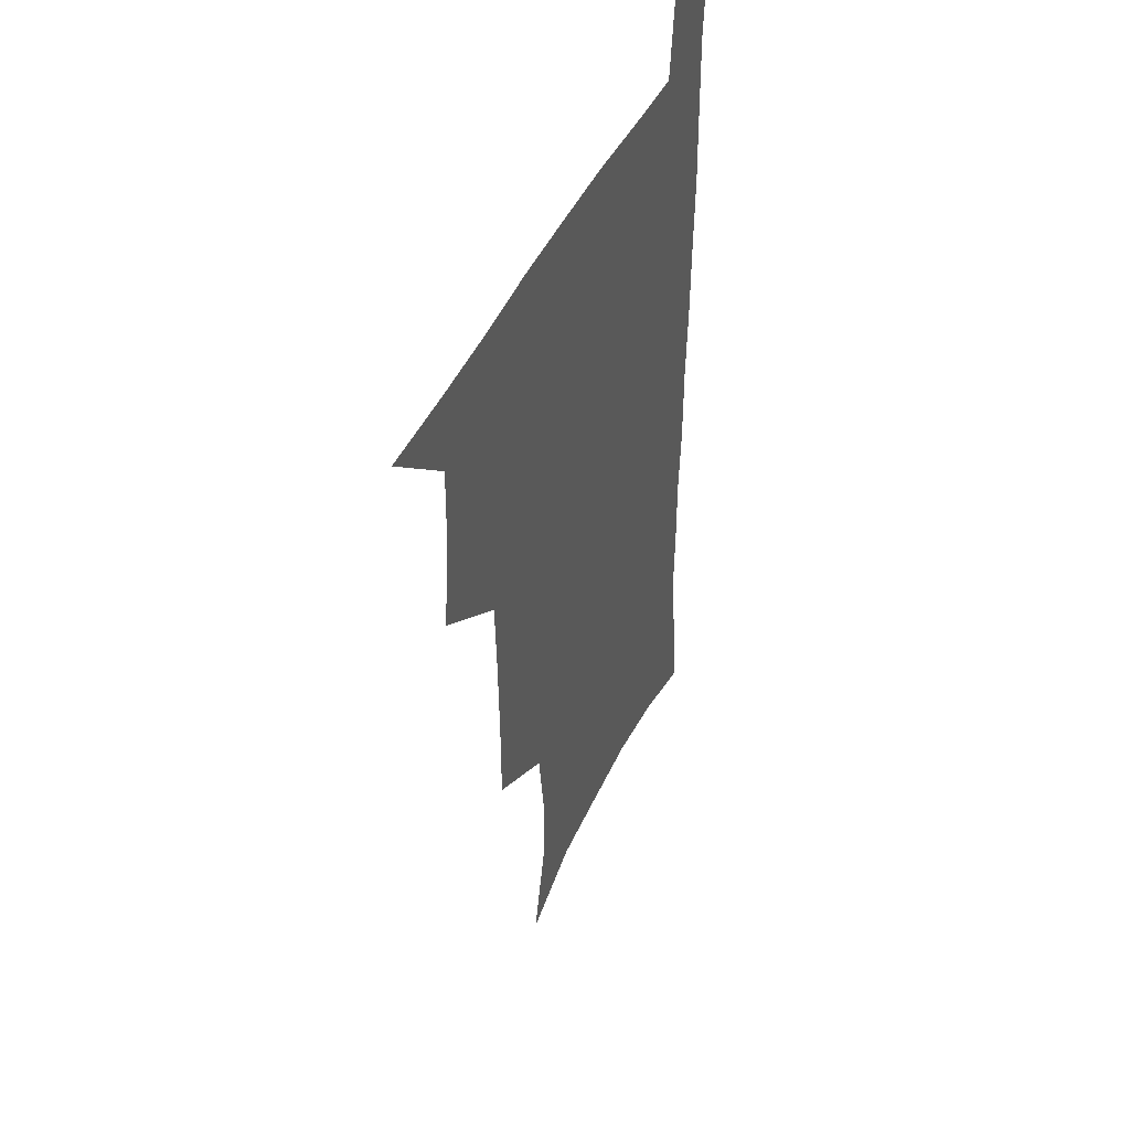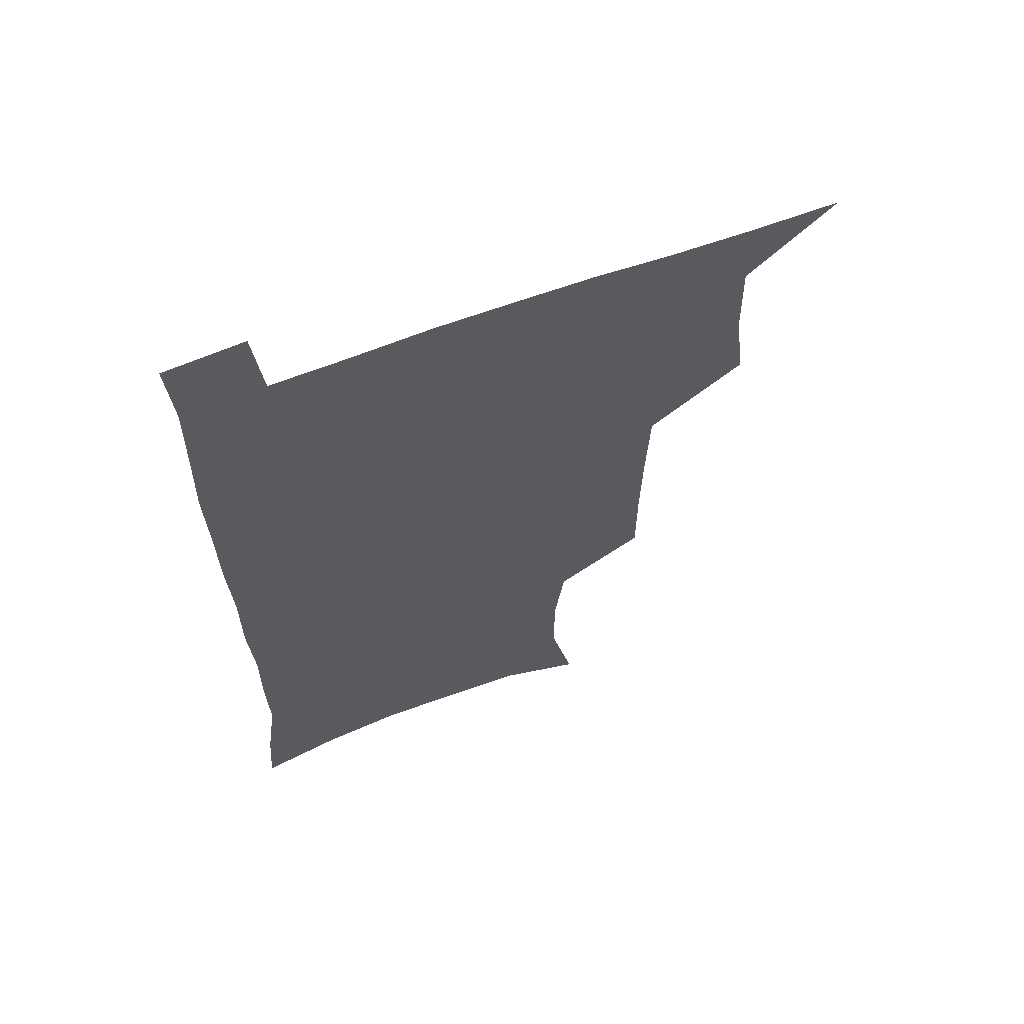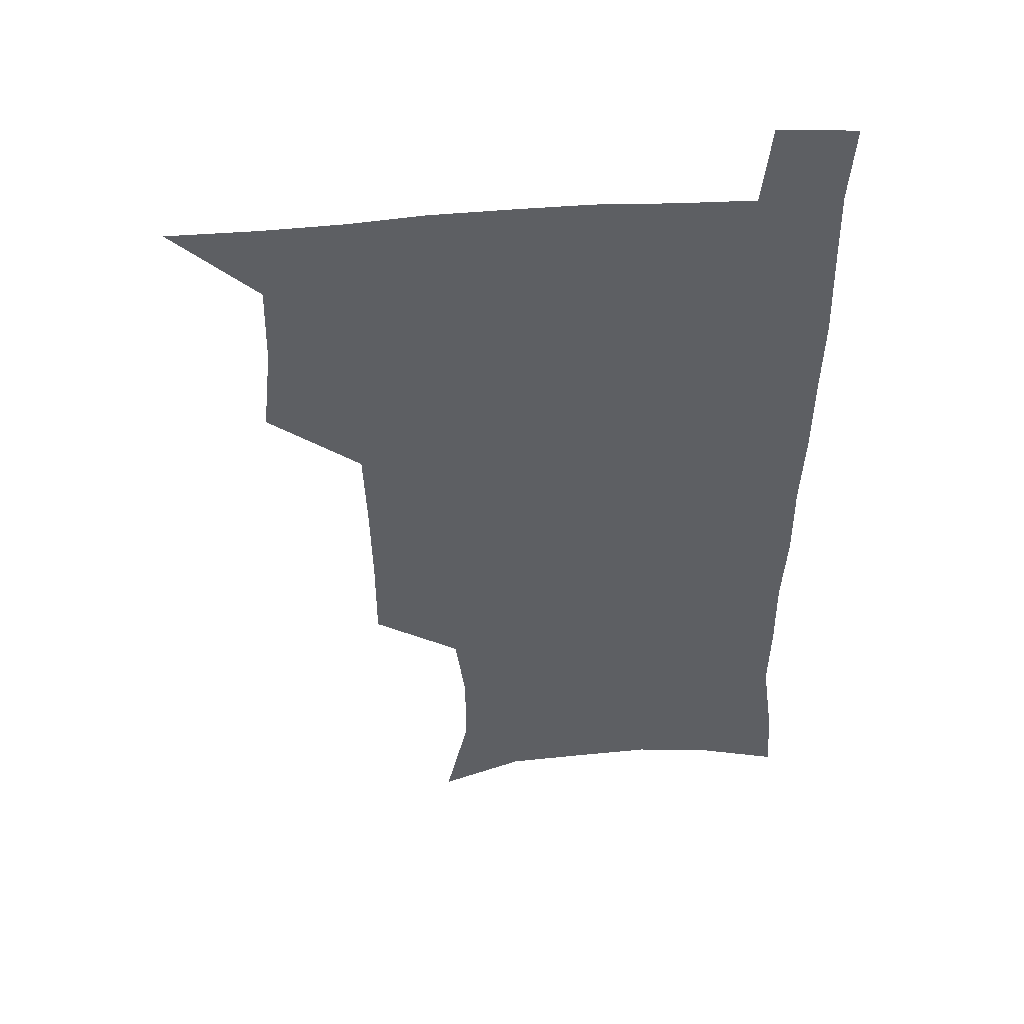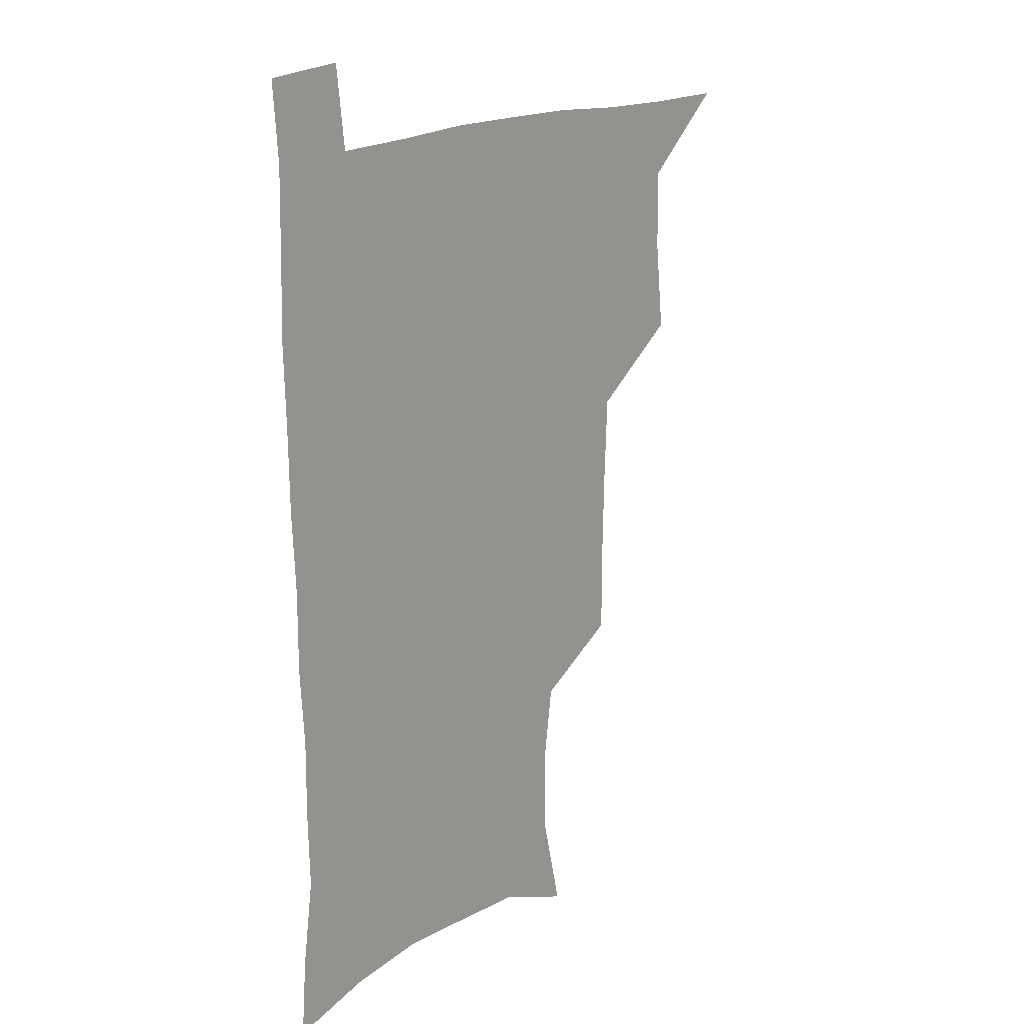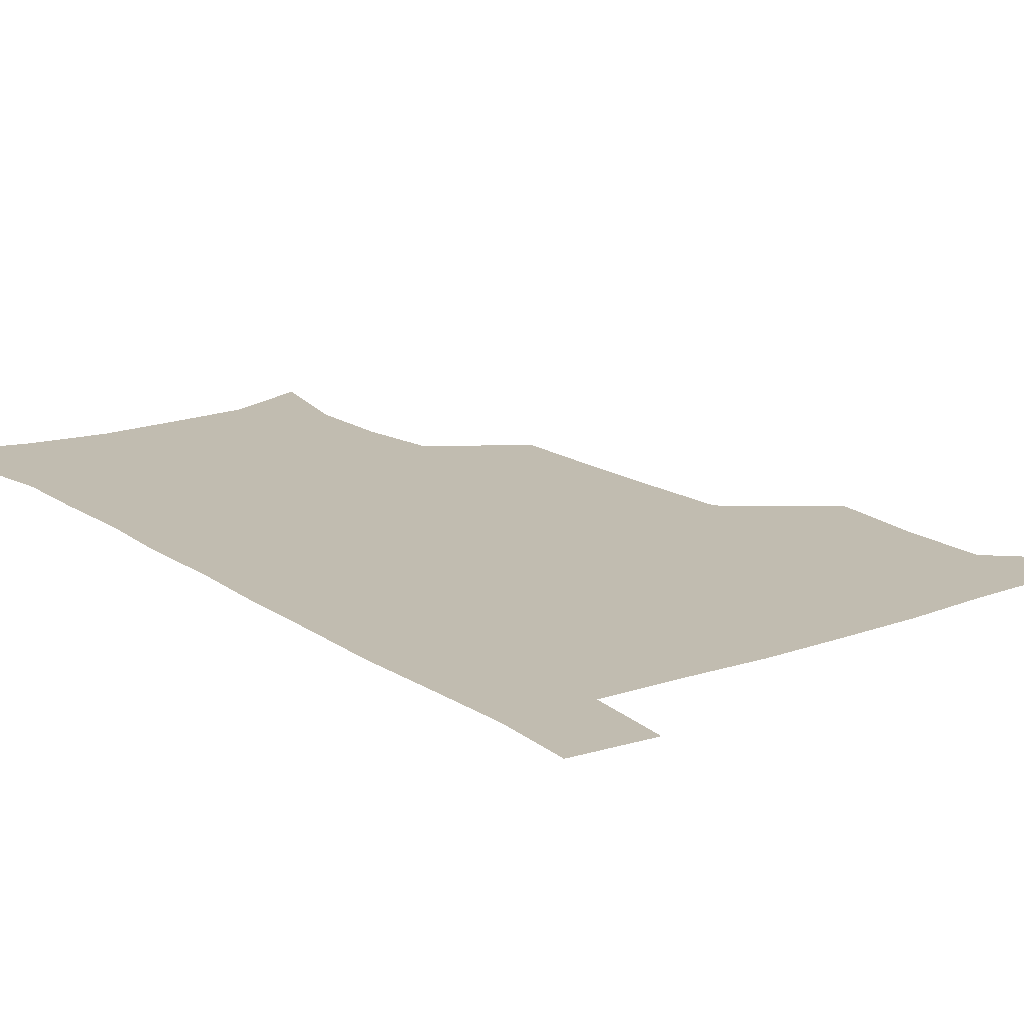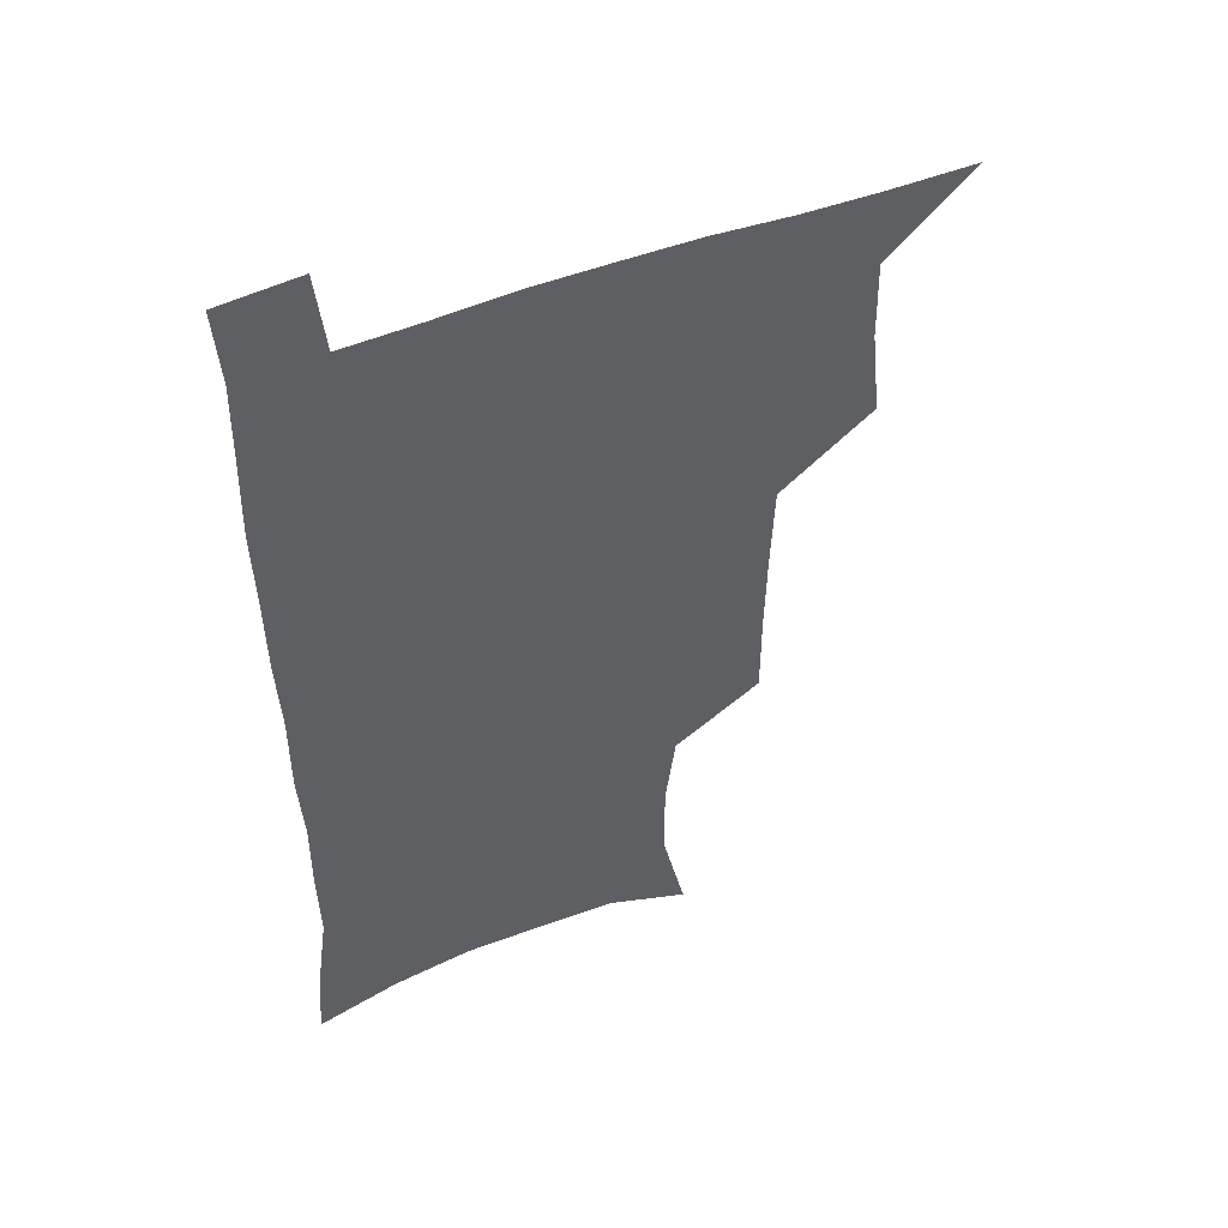
<metadata>
{"format":"obj","ext":"obj","renderer":"f3d","projection":"perspective","resolution":1024,"background":"white","views":[{"elev":46.0,"azim":-65.9,"up":"+Y"},{"elev":63.6,"azim":159.2,"up":"+Y"},{"elev":48.3,"azim":-5.0,"up":"+Y"},{"elev":18.9,"azim":132.5,"up":"+Y"},{"elev":16.4,"azim":143.6,"up":"+Z"},{"elev":50.1,"azim":156.6,"up":"+Y"}]}
</metadata>
<code>
v 479.7 538.7 0
v 507.2 443.6 0
v 511 477.7 0
v 511.7 508.8 0
v 512.4 538.6 0
v 544.1 316.5 0
v 544.1 350.6 0
v 543.4 383.7 0
v 542.2 416.9 0
v 542.9 449.9 0
v 544.9 481.3 0
v 543.9 510.2 0
v 542.5 539.4 0
v 571.5 195.1 0
v 580.4 234.5 0
v 580.5 266.5 0
v 576.8 295.8 0
v 577.3 332.7 0
v 576.4 363.9 0
v 575.5 394.5 0
v 575.1 424.8 0
v 574.9 454.4 0
v 575.1 483.2 0
v 574.5 510.9 0
v 571.6 541.4 0
v 603.2 207.8 0
v 606.8 242.8 0
v 606 273.8 0
v 604.9 306.4 0
v 605 340.3 0
v 603.8 368.6 0
v 604 400.2 0
v 603.4 427.9 0
v 603.2 456 0
v 603.3 484.1 0
v 602.8 511.7 0
v 600.9 541.8 0
v 632.4 209.1 0
v 632.8 246.2 0
v 632 277.9 0
v 631.1 309.9 0
v 630.6 340.7 0
v 630.3 369.9 0
v 630.4 399.5 0
v 630.4 429.2 0
v 630.6 456.9 0
v 630.9 484.3 0
v 631.1 511.7 0
v 629.9 541.9 0
v 662.2 210.1 0
v 659.4 245.2 0
v 657.8 277.4 0
v 656.8 309.1 0
v 656.2 340.2 0
v 656.4 369.6 0
v 657 398.1 0
v 657.5 427.2 0
v 658.2 455.5 0
v 658.4 484.4 0
v 659.1 512 0
v 659.9 540.3 0
v 692.2 205.7 0
v 687 241 0
v 684.6 273 0
v 683.1 304.8 0
v 682.9 335 0
v 684.2 363.9 0
v 684.6 393.8 0
v 685.4 423.4 0
v 686.4 452.8 0
v 686.5 482.5 0
v 687.4 511.1 0
v 688.6 539.5 0
v 691.9 570.6 0
v 723.2 196.5 0
v 720.9 226.8 0
v 716.4 259.9 0
v 717.1 288.9 0
v 716.8 319.8 0
v 718.6 349.4 0
v 718.4 381.4 0
v 719.9 412.3 0
v 720.2 444.2 0
v 721.1 475.7 0
v 720.2 507.5 0
v 719.6 538.4 0
v 721.7 568.1 0
f 4 5 1
f 9 10 2
f 2 10 3
f 10 11 3
f 3 11 4
f 11 12 4
f 4 12 5
f 12 13 5
f 17 18 6
f 6 18 7
f 18 19 7
f 7 19 8
f 19 20 8
f 8 20 9
f 20 21 9
f 9 21 10
f 21 22 10
f 10 22 11
f 22 23 11
f 11 23 12
f 23 24 12
f 12 24 13
f 24 25 13
f 14 26 15
f 26 27 15
f 15 27 16
f 27 28 16
f 16 28 17
f 28 29 17
f 17 29 18
f 29 30 18
f 18 30 19
f 30 31 19
f 19 31 20
f 31 32 20
f 20 32 21
f 32 33 21
f 21 33 22
f 33 34 22
f 22 34 23
f 34 35 23
f 23 35 24
f 35 36 24
f 24 36 25
f 36 37 25
f 26 38 27
f 38 39 27
f 27 39 28
f 39 40 28
f 28 40 29
f 40 41 29
f 29 41 30
f 41 42 30
f 30 42 31
f 42 43 31
f 31 43 32
f 43 44 32
f 32 44 33
f 44 45 33
f 33 45 34
f 45 46 34
f 34 46 35
f 46 47 35
f 35 47 36
f 47 48 36
f 36 48 37
f 48 49 37
f 38 50 39
f 50 51 39
f 39 51 40
f 51 52 40
f 40 52 41
f 52 53 41
f 41 53 42
f 53 54 42
f 42 54 43
f 54 55 43
f 43 55 44
f 55 56 44
f 44 56 45
f 56 57 45
f 45 57 46
f 57 58 46
f 46 58 47
f 58 59 47
f 47 59 48
f 59 60 48
f 48 60 49
f 60 61 49
f 50 62 51
f 62 63 51
f 51 63 52
f 63 64 52
f 52 64 53
f 64 65 53
f 53 65 54
f 65 66 54
f 54 66 55
f 66 67 55
f 55 67 56
f 67 68 56
f 56 68 57
f 68 69 57
f 57 69 58
f 69 70 58
f 58 70 59
f 70 71 59
f 59 71 60
f 71 72 60
f 60 72 61
f 72 73 61
f 62 75 63
f 75 76 63
f 63 76 64
f 76 77 64
f 64 77 65
f 77 78 65
f 65 78 66
f 78 79 66
f 66 79 67
f 79 80 67
f 67 80 68
f 80 81 68
f 68 81 69
f 81 82 69
f 69 82 70
f 82 83 70
f 70 83 71
f 83 84 71
f 71 84 72
f 84 85 72
f 72 85 73
f 85 86 73
f 73 86 74
f 86 87 74

</code>
